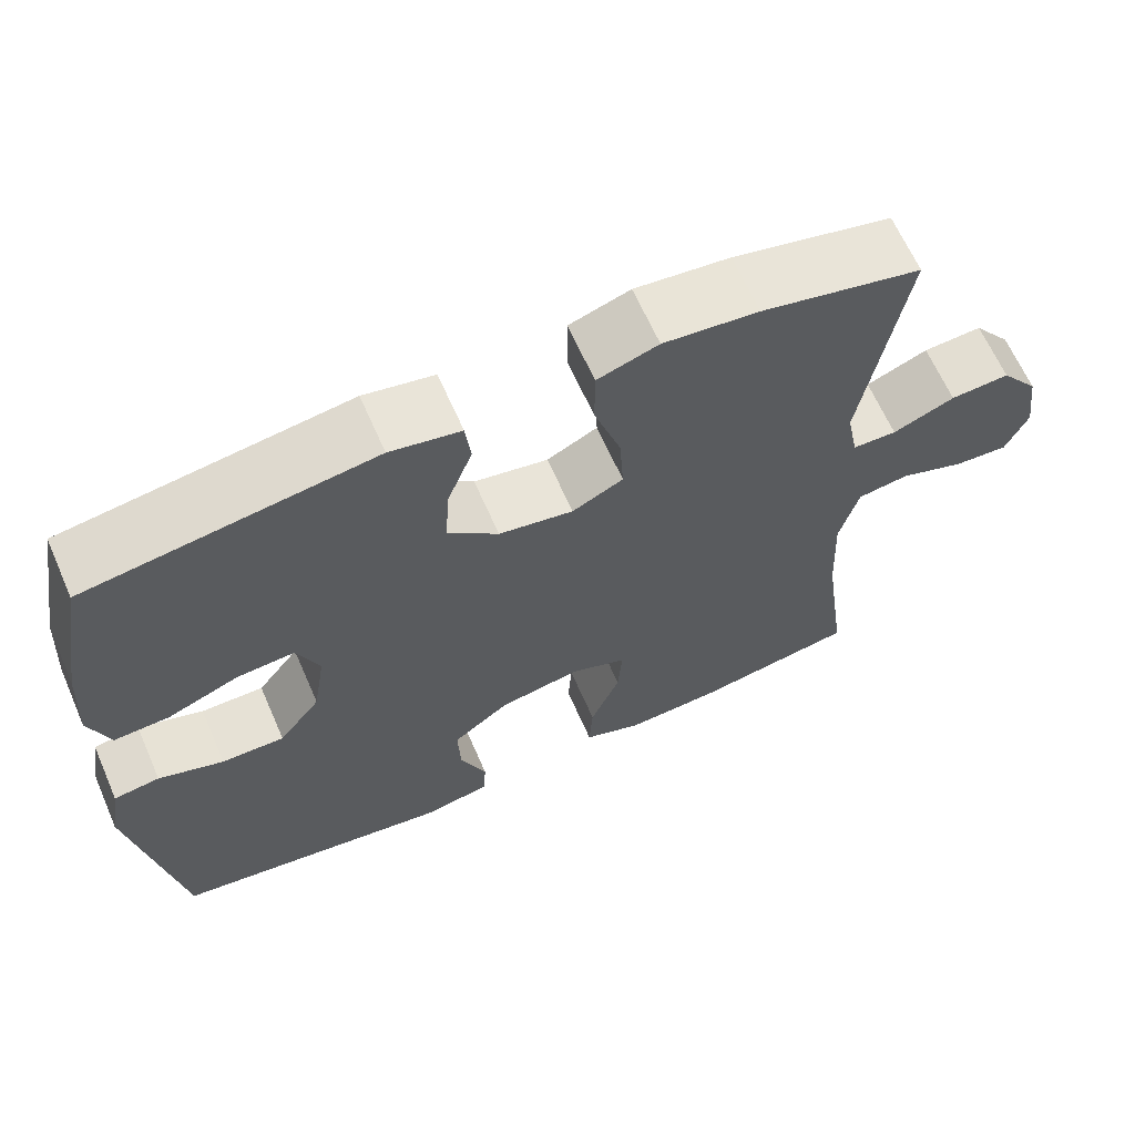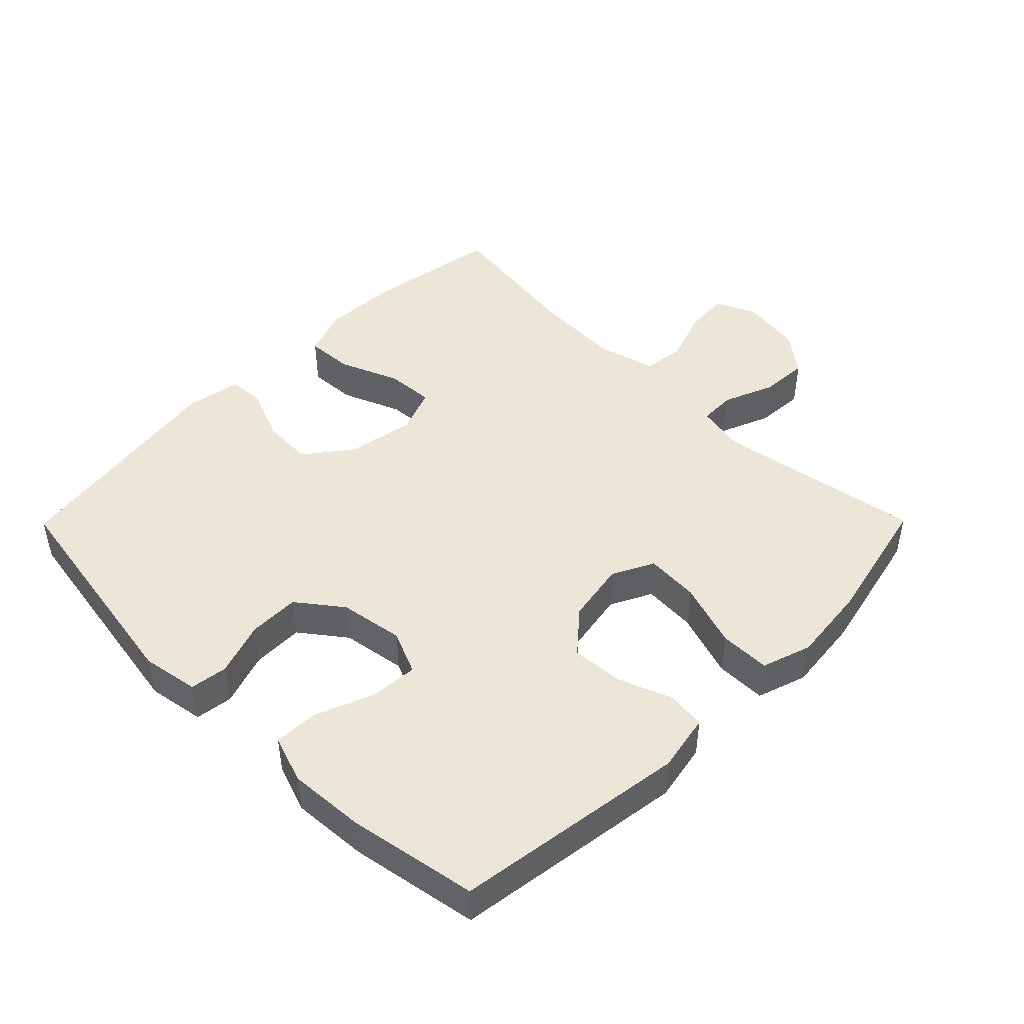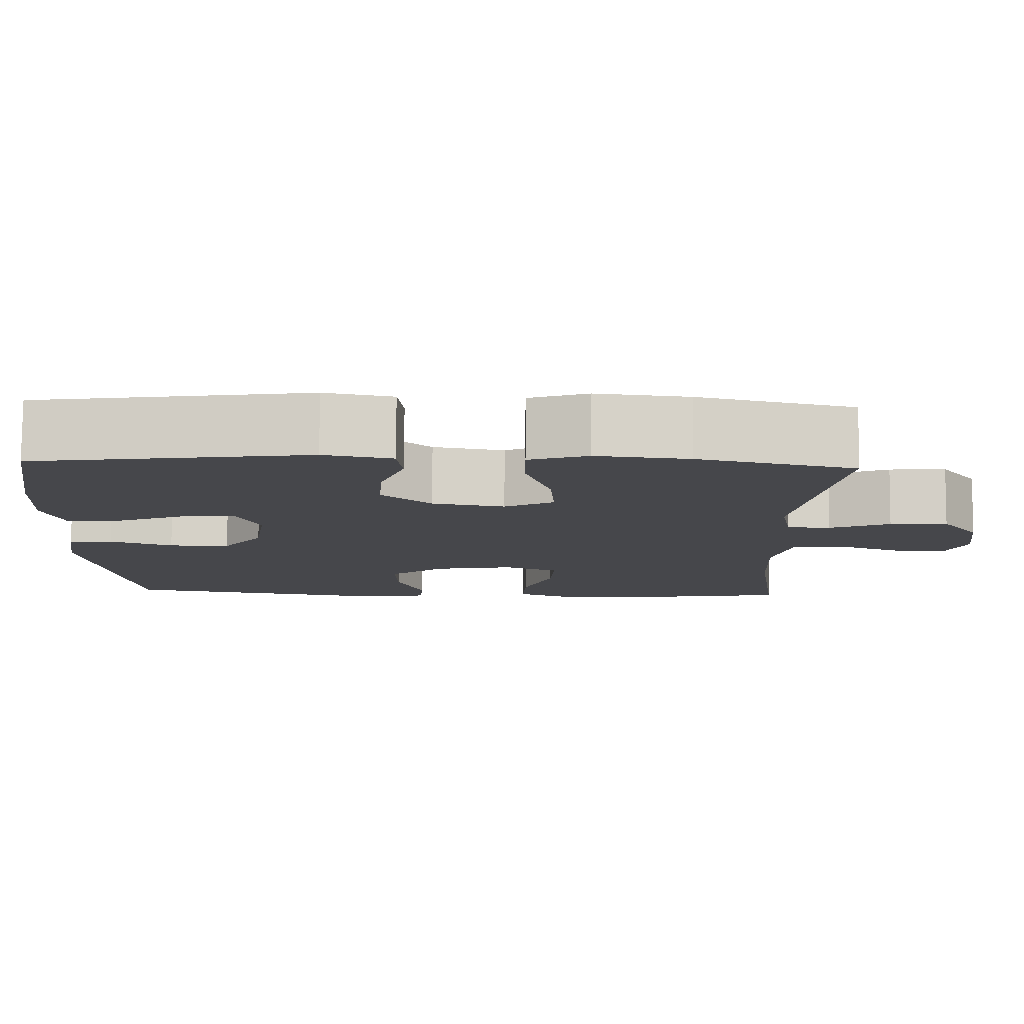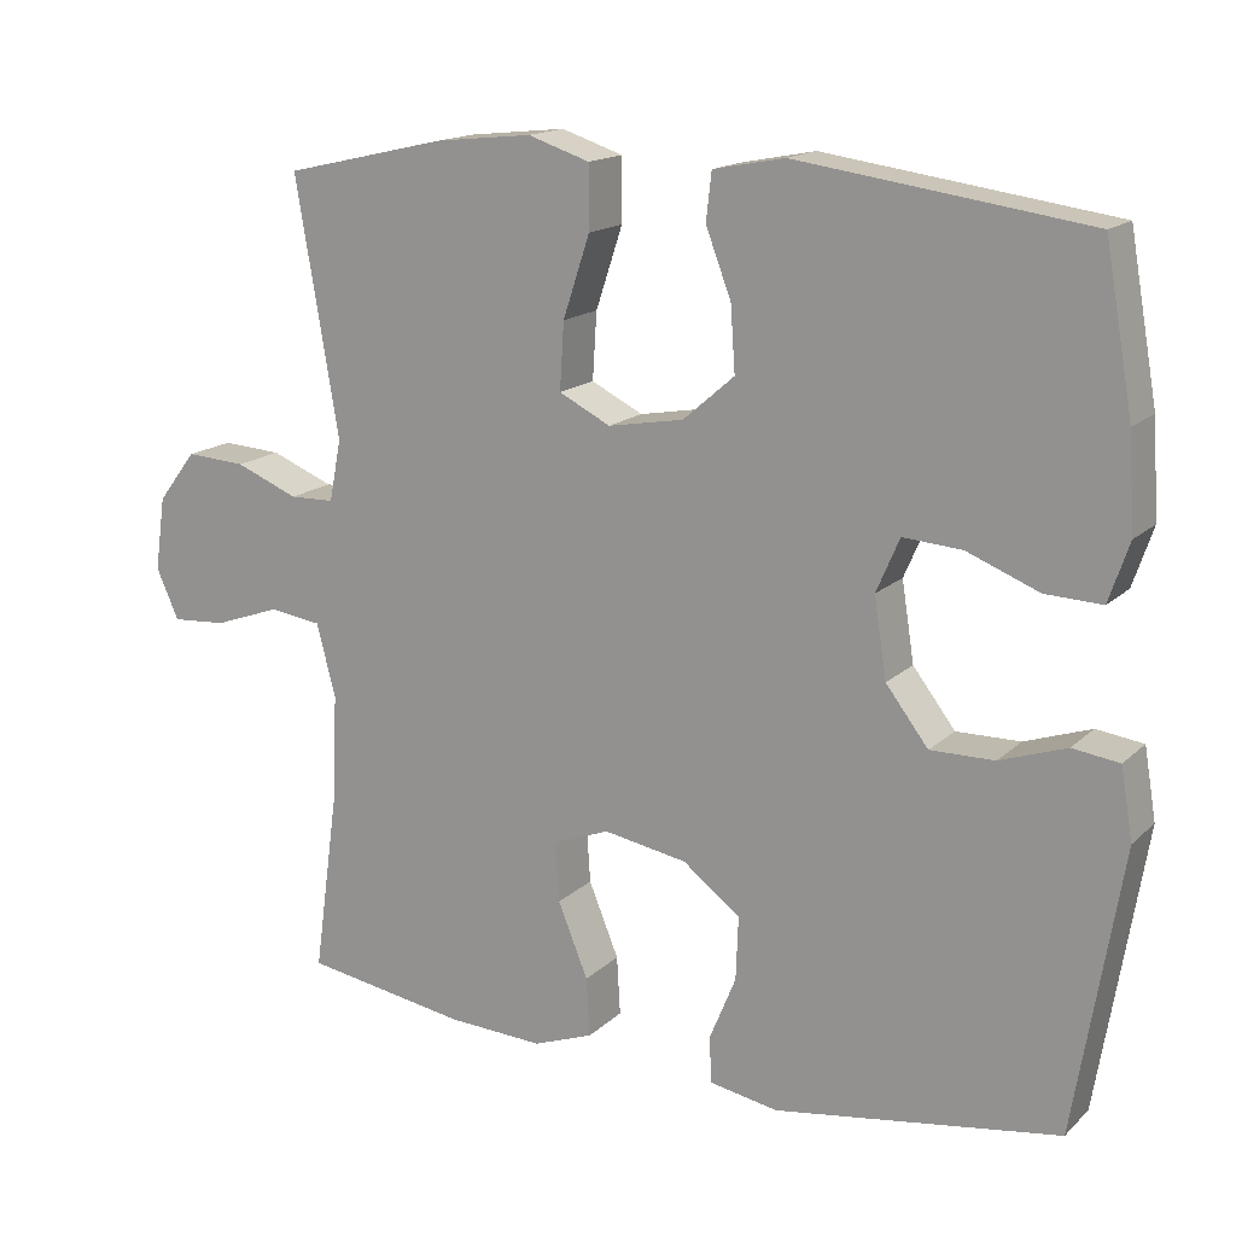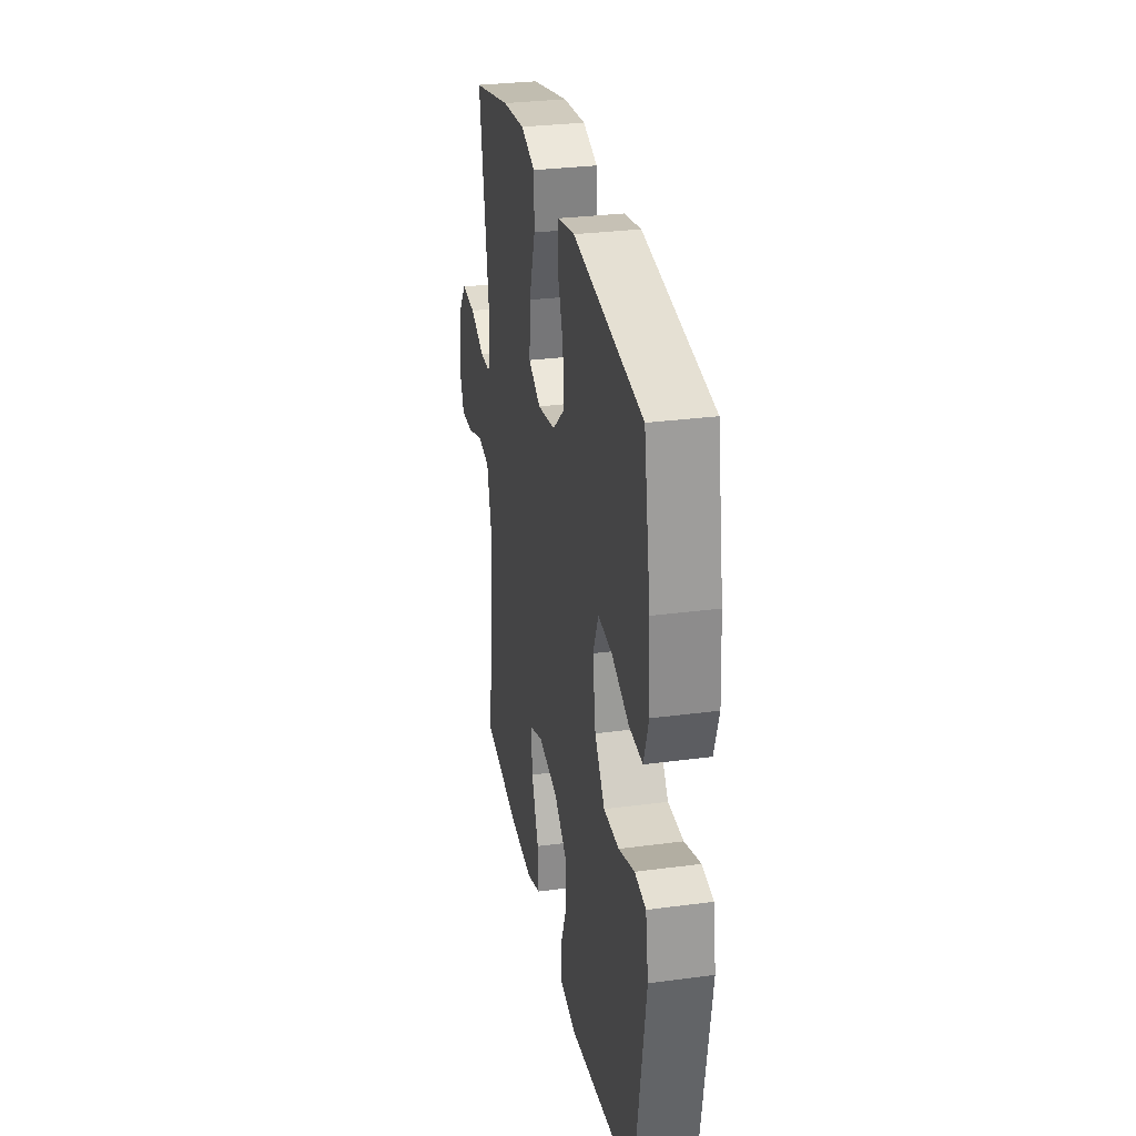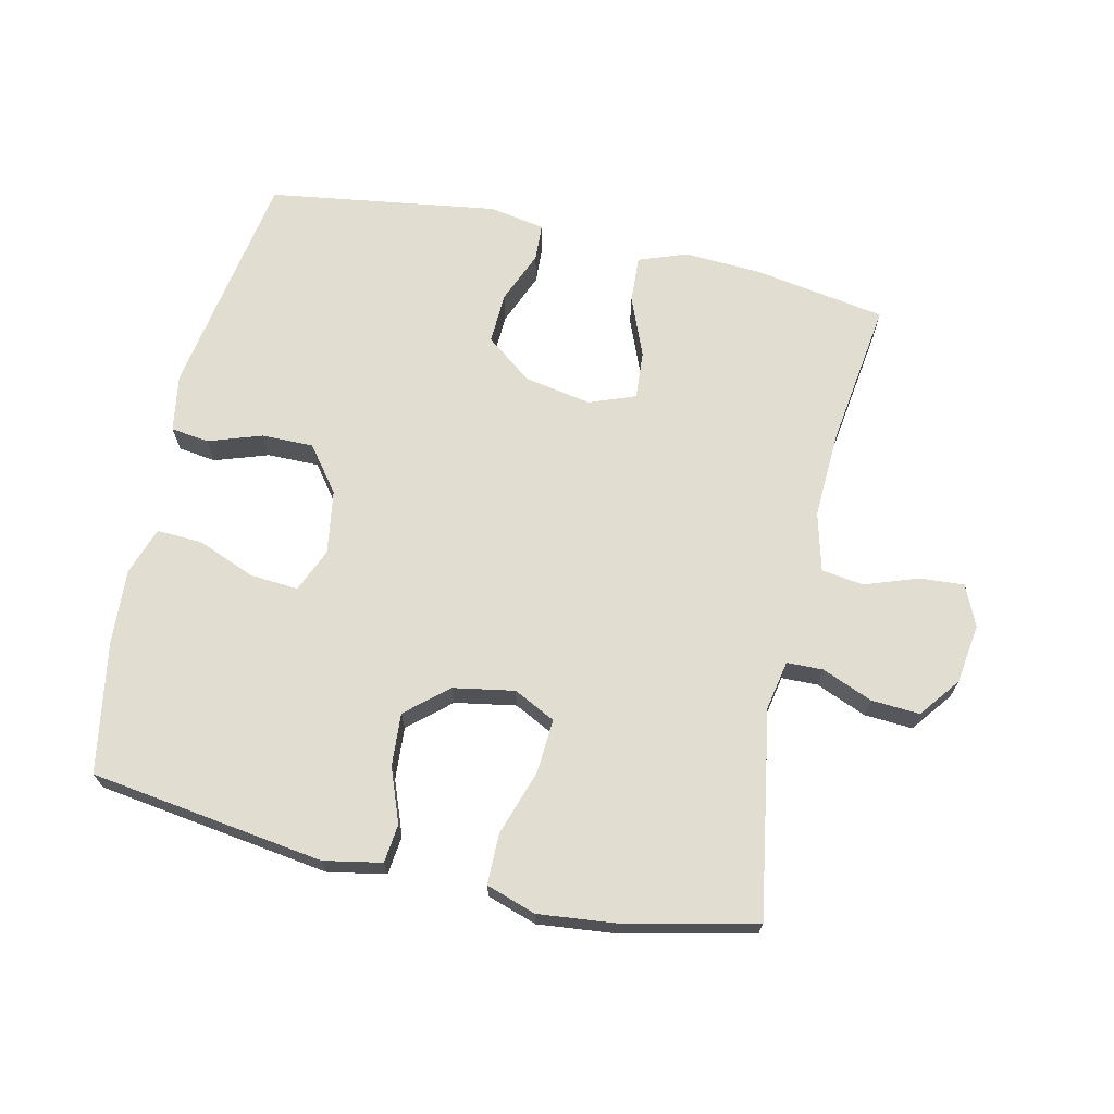
<metadata>
{"format":"obj","ext":"obj","renderer":"f3d","projection":"perspective","resolution":1024,"background":"white","views":[{"elev":64.7,"azim":-23.7,"up":"+Z"},{"elev":46.5,"azim":-45.3,"up":"+Y"},{"elev":79.3,"azim":0.5,"up":"+Z"},{"elev":15.8,"azim":-150.7,"up":"+Z"},{"elev":29.8,"azim":-101.0,"up":"+Z"},{"elev":68.9,"azim":12.7,"up":"+Y"}]}
</metadata>
<code>
o path990
v 0.2801 0.0375 0.543
v 0.16 0.0375 0.5557
v 0.08335 0.0375 0.5303
v 0.08307 0.0375 0.4521
v 0.1164 0.0375 0.3509
v 0.1216 0.0375 0.2678
v 0.05735 0.0375 0.2354
v -0.03671 0.0375 0.2521
v -0.1005 0.0375 0.3074
v -0.09487 0.0375 0.3885
v -0.06326 0.0375 0.4718
v -0.06998 0.0375 0.5311
v -0.1592 0.0375 0.5482
v -0.5198 0.0375 0.4969
v -0.5548 0.0375 0.2977
v -0.5623 0.0375 0.1798
v -0.5371 0.0375 0.1061
v -0.4667 0.0375 0.1092
v -0.3771 0.0375 0.145
v -0.3036 0.0375 0.1506
v -0.2746 0.0375 0.08363
v -0.2902 0.0375 -0.01522
v -0.343 0.0375 -0.08456
v -0.4227 0.0375 -0.08381
v -0.5054 0.0375 -0.05568
v -0.5636 0.0375 -0.06373
v -0.5784 0.0375 -0.1517
v -0.5198 0.0375 -0.5048
v -0.1661 0.0375 -0.5571
v -0.08048 0.0375 -0.5415
v -0.07732 0.0375 -0.4846
v -0.1106 0.0375 -0.4041
v -0.1137 0.0375 -0.3251
v -0.0421 0.0375 -0.2703
v 0.0614 0.0375 -0.2517
v 0.1321 0.0375 -0.2785
v 0.1269 0.0375 -0.3524
v 0.08954 0.0375 -0.4443
v 0.08521 0.0375 -0.5174
v 0.1595 0.0375 -0.5447
v 0.2792 0.0375 -0.5384
v 0.4822 0.0375 -0.5048
v 0.4514 0.0375 -0.2799
v 0.4454 0.0375 -0.1445
v 0.4692 0.0375 -0.05412
v 0.534 0.0375 -0.04501
v 0.6165 0.0375 -0.07415
v 0.6846 0.0375 -0.07872
v 0.7126 0.0375 -0.01608
v 0.6998 0.0375 0.07572
v 0.6516 0.0375 0.1385
v 0.5771 0.0375 0.1338
v 0.4989 0.0375 0.102
v 0.4433 0.0375 0.1034
v 0.4285 0.0375 0.1794
v 0.4822 0.0375 0.4969
v 0.2801 -0.0375 0.543
v 0.16 -0.0375 0.5557
v 0.08335 -0.0375 0.5303
v 0.08307 -0.0375 0.4521
v 0.1164 -0.0375 0.3509
v 0.1216 -0.0375 0.2678
v 0.05735 -0.0375 0.2354
v -0.03671 -0.0375 0.2521
v -0.1005 -0.0375 0.3074
v -0.09487 -0.0375 0.3885
v -0.06326 -0.0375 0.4718
v -0.06998 -0.0375 0.5311
v -0.1592 -0.0375 0.5482
v -0.5198 -0.0375 0.4969
v -0.5548 -0.0375 0.2977
v -0.5623 -0.0375 0.1798
v -0.5371 -0.0375 0.1061
v -0.4667 -0.0375 0.1092
v -0.3771 -0.0375 0.145
v -0.3036 -0.0375 0.1506
v -0.2746 -0.0375 0.08363
v -0.2902 -0.0375 -0.01522
v -0.343 -0.0375 -0.08456
v -0.4227 -0.0375 -0.08381
v -0.5054 -0.0375 -0.05568
v -0.5636 -0.0375 -0.06373
v -0.5784 -0.0375 -0.1517
v -0.5198 -0.0375 -0.5048
v -0.1661 -0.0375 -0.5571
v -0.08048 -0.0375 -0.5415
v -0.07732 -0.0375 -0.4846
v -0.1106 -0.0375 -0.4041
v -0.1137 -0.0375 -0.3251
v -0.0421 -0.0375 -0.2703
v 0.0614 -0.0375 -0.2517
v 0.1321 -0.0375 -0.2785
v 0.1269 -0.0375 -0.3524
v 0.08954 -0.0375 -0.4443
v 0.08521 -0.0375 -0.5174
v 0.1595 -0.0375 -0.5447
v 0.2792 -0.0375 -0.5384
v 0.4822 -0.0375 -0.5048
v 0.4514 -0.0375 -0.2799
v 0.4454 -0.0375 -0.1445
v 0.4692 -0.0375 -0.05412
v 0.534 -0.0375 -0.04501
v 0.6165 -0.0375 -0.07415
v 0.6846 -0.0375 -0.07872
v 0.7126 -0.0375 -0.01608
v 0.6998 -0.0375 0.07572
v 0.6516 -0.0375 0.1385
v 0.5771 -0.0375 0.1338
v 0.4989 -0.0375 0.102
v 0.4433 -0.0375 0.1034
v 0.4285 -0.0375 0.1794
v 0.4822 -0.0375 0.4969
v 0.2801 0.0375 0.543
v 0.16 0.0375 0.5557
v 0.08335 0.0375 0.5303
v 0.08335 0.0375 0.5303
v -0.06998 0.0375 0.5311
v -0.06998 0.0375 0.5311
v -0.1592 0.0375 0.5482
v -0.06326 0.0375 0.4718
v 0.08307 0.0375 0.4521
v 0.4822 0.0375 0.4969
v 0.4822 0.0375 0.4969
v -0.5198 0.0375 0.4969
v -0.5198 0.0375 0.4969
v -0.09487 0.0375 0.3885
v 0.1164 0.0375 0.3509
v -0.5548 0.0375 0.2977
v -0.1005 0.0375 0.3074
v 0.1216 0.0375 0.2678
v 0.1216 0.0375 0.2678
v -0.03671 0.0375 0.2521
v 0.4285 0.0375 0.1794
v -0.5623 0.0375 0.1798
v 0.05735 0.0375 0.2354
v -0.3771 0.0375 0.145
v -0.3036 0.0375 0.1506
v -0.3036 0.0375 0.1506
v -0.5371 0.0375 0.1061
v -0.5371 0.0375 0.1061
v 0.4433 0.0375 0.1034
v 0.4433 0.0375 0.1034
v -0.2746 0.0375 0.08363
v -0.4667 0.0375 0.1092
v 0.6998 0.0375 0.07572
v 0.6516 0.0375 0.1385
v 0.5771 0.0375 0.1338
v 0.4989 0.0375 0.102
v -0.2902 0.0375 -0.01522
v 0.7126 0.0375 -0.01608
v -0.343 0.0375 -0.08456
v 0.6846 0.0375 -0.07872
v 0.6846 0.0375 -0.07872
v 0.6165 0.0375 -0.07415
v 0.534 0.0375 -0.04501
v 0.4692 0.0375 -0.05412
v 0.4692 0.0375 -0.05412
v 0.4454 0.0375 -0.1445
v -0.4227 0.0375 -0.08381
v -0.5054 0.0375 -0.05568
v -0.5636 0.0375 -0.06373
v -0.5636 0.0375 -0.06373
v -0.5784 0.0375 -0.1517
v 0.4514 0.0375 -0.2799
v 0.0614 0.0375 -0.2517
v 0.1321 0.0375 -0.2785
v 0.1321 0.0375 -0.2785
v -0.0421 0.0375 -0.2703
v -0.1137 0.0375 -0.3251
v 0.1269 0.0375 -0.3524
v -0.1106 0.0375 -0.4041
v 0.08954 0.0375 -0.4443
v -0.07732 0.0375 -0.4846
v 0.4822 0.0375 -0.5048
v 0.4822 0.0375 -0.5048
v 0.08521 0.0375 -0.5174
v 0.08521 0.0375 -0.5174
v -0.5198 0.0375 -0.5048
v -0.5198 0.0375 -0.5048
v -0.08048 0.0375 -0.5415
v -0.08048 0.0375 -0.5415
v 0.1595 0.0375 -0.5447
v 0.2792 0.0375 -0.5384
v -0.1661 0.0375 -0.5571
v 0.2801 -0.0375 0.543
v 0.16 -0.0375 0.5557
v 0.08335 -0.0375 0.5303
v 0.08335 -0.0375 0.5303
v -0.06998 -0.0375 0.5311
v -0.06998 -0.0375 0.5311
v -0.1592 -0.0375 0.5482
v -0.06326 -0.0375 0.4718
v 0.08307 -0.0375 0.4521
v 0.4822 -0.0375 0.4969
v 0.4822 -0.0375 0.4969
v -0.5198 -0.0375 0.4969
v -0.5198 -0.0375 0.4969
v -0.09487 -0.0375 0.3885
v 0.1164 -0.0375 0.3509
v -0.5548 -0.0375 0.2977
v -0.1005 -0.0375 0.3074
v 0.1216 -0.0375 0.2678
v 0.1216 -0.0375 0.2678
v -0.03671 -0.0375 0.2521
v 0.4285 -0.0375 0.1794
v -0.5623 -0.0375 0.1798
v 0.05735 -0.0375 0.2354
v -0.3771 -0.0375 0.145
v -0.3036 -0.0375 0.1506
v -0.3036 -0.0375 0.1506
v -0.5371 -0.0375 0.1061
v -0.5371 -0.0375 0.1061
v 0.4433 -0.0375 0.1034
v 0.4433 -0.0375 0.1034
v -0.2746 -0.0375 0.08363
v -0.4667 -0.0375 0.1092
v 0.6998 -0.0375 0.07572
v 0.6516 -0.0375 0.1385
v 0.5771 -0.0375 0.1338
v 0.4989 -0.0375 0.102
v -0.2902 -0.0375 -0.01522
v 0.7126 -0.0375 -0.01608
v -0.343 -0.0375 -0.08456
v 0.6846 -0.0375 -0.07872
v 0.6846 -0.0375 -0.07872
v 0.6165 -0.0375 -0.07415
v 0.534 -0.0375 -0.04501
v 0.4692 -0.0375 -0.05412
v 0.4692 -0.0375 -0.05412
v 0.4454 -0.0375 -0.1445
v -0.4227 -0.0375 -0.08381
v -0.5054 -0.0375 -0.05568
v -0.5636 -0.0375 -0.06373
v -0.5636 -0.0375 -0.06373
v -0.5784 -0.0375 -0.1517
v 0.4514 -0.0375 -0.2799
v 0.0614 -0.0375 -0.2517
v 0.1321 -0.0375 -0.2785
v 0.1321 -0.0375 -0.2785
v -0.0421 -0.0375 -0.2703
v -0.1137 -0.0375 -0.3251
v 0.1269 -0.0375 -0.3524
v -0.1106 -0.0375 -0.4041
v 0.08954 -0.0375 -0.4443
v -0.07732 -0.0375 -0.4846
v 0.4822 -0.0375 -0.5048
v 0.4822 -0.0375 -0.5048
v 0.08521 -0.0375 -0.5174
v 0.08521 -0.0375 -0.5174
v -0.5198 -0.0375 -0.5048
v -0.5198 -0.0375 -0.5048
v -0.08048 -0.0375 -0.5415
v -0.08048 -0.0375 -0.5415
v 0.1595 -0.0375 -0.5447
v 0.2792 -0.0375 -0.5384
v -0.1661 -0.0375 -0.5571
f 233 235 232
f 199 185 193
f 193 186 187
f 209 204 201
f 200 209 196
f 213 238 228
f 216 206 211
f 200 208 209
f 199 202 205
f 221 240 237
f 219 217 218
f 185 205 194
f 248 254 244
f 221 207 215
f 226 217 227
f 207 213 202
f 215 204 209
f 198 209 201
f 209 198 196
f 255 242 254
f 238 236 230
f 206 208 200
f 250 241 223
f 242 236 238
f 213 228 220
f 237 238 213
f 238 230 228
f 220 227 219
f 202 213 205
f 232 235 231
f 237 213 207
f 193 185 186
f 223 240 221
f 244 254 242
f 236 255 246
f 221 237 207
f 241 250 243
f 215 207 204
f 250 231 235
f 217 226 222
f 191 192 189
f 243 256 245
f 250 223 231
f 240 223 241
f 228 227 220
f 219 227 217
f 236 242 255
f 196 198 191
f 185 199 205
f 191 198 192
f 256 243 250
f 222 226 224
f 245 256 252
f 208 206 216
f 1 2 58 57
f 2 116 188 58
f 118 13 69 190
f 11 12 68 67
f 3 4 60 59
f 123 1 57 195
f 13 125 197 69
f 10 11 67 66
f 4 5 61 60
f 14 15 71 70
f 9 10 66 65
f 5 131 203 61
f 8 9 65 64
f 55 56 112 111
f 15 16 72 71
f 6 7 63 62
f 7 8 64 63
f 19 138 210 75
f 16 140 212 72
f 142 55 111 214
f 20 21 77 76
f 18 19 75 74
f 17 18 74 73
f 50 51 107 106
f 51 52 108 107
f 52 53 109 108
f 53 54 110 109
f 21 22 78 77
f 49 50 106 105
f 22 23 79 78
f 153 49 105 225
f 47 48 104 103
f 46 47 103 102
f 157 46 102 229
f 44 45 101 100
f 24 25 81 80
f 25 162 234 81
f 26 27 83 82
f 23 24 80 79
f 43 44 100 99
f 35 167 239 91
f 34 35 91 90
f 33 34 90 89
f 36 37 93 92
f 32 33 89 88
f 37 38 94 93
f 31 32 88 87
f 175 43 99 247
f 38 177 249 94
f 27 179 251 83
f 181 31 87 253
f 39 40 96 95
f 41 42 98 97
f 40 41 97 96
f 29 30 86 85
f 28 29 85 84
f 161 160 163
f 127 121 113
f 121 115 114
f 137 129 132
f 128 124 137
f 141 156 166
f 144 139 134
f 128 137 136
f 127 133 130
f 149 165 168
f 147 146 145
f 113 122 133
f 176 172 182
f 149 143 135
f 154 155 145
f 135 130 141
f 143 137 132
f 126 129 137
f 137 124 126
f 183 182 170
f 166 158 164
f 134 128 136
f 178 151 169
f 170 166 164
f 141 148 156
f 165 141 166
f 166 156 158
f 148 147 155
f 130 133 141
f 160 159 163
f 165 135 141
f 121 114 113
f 151 149 168
f 172 170 182
f 164 174 183
f 149 135 165
f 169 171 178
f 143 132 135
f 178 163 159
f 145 150 154
f 119 117 120
f 171 173 184
f 178 159 151
f 168 169 151
f 156 148 155
f 147 145 155
f 164 183 170
f 124 119 126
f 113 133 127
f 119 120 126
f 184 178 171
f 150 152 154
f 173 180 184
f 136 144 134

</code>
